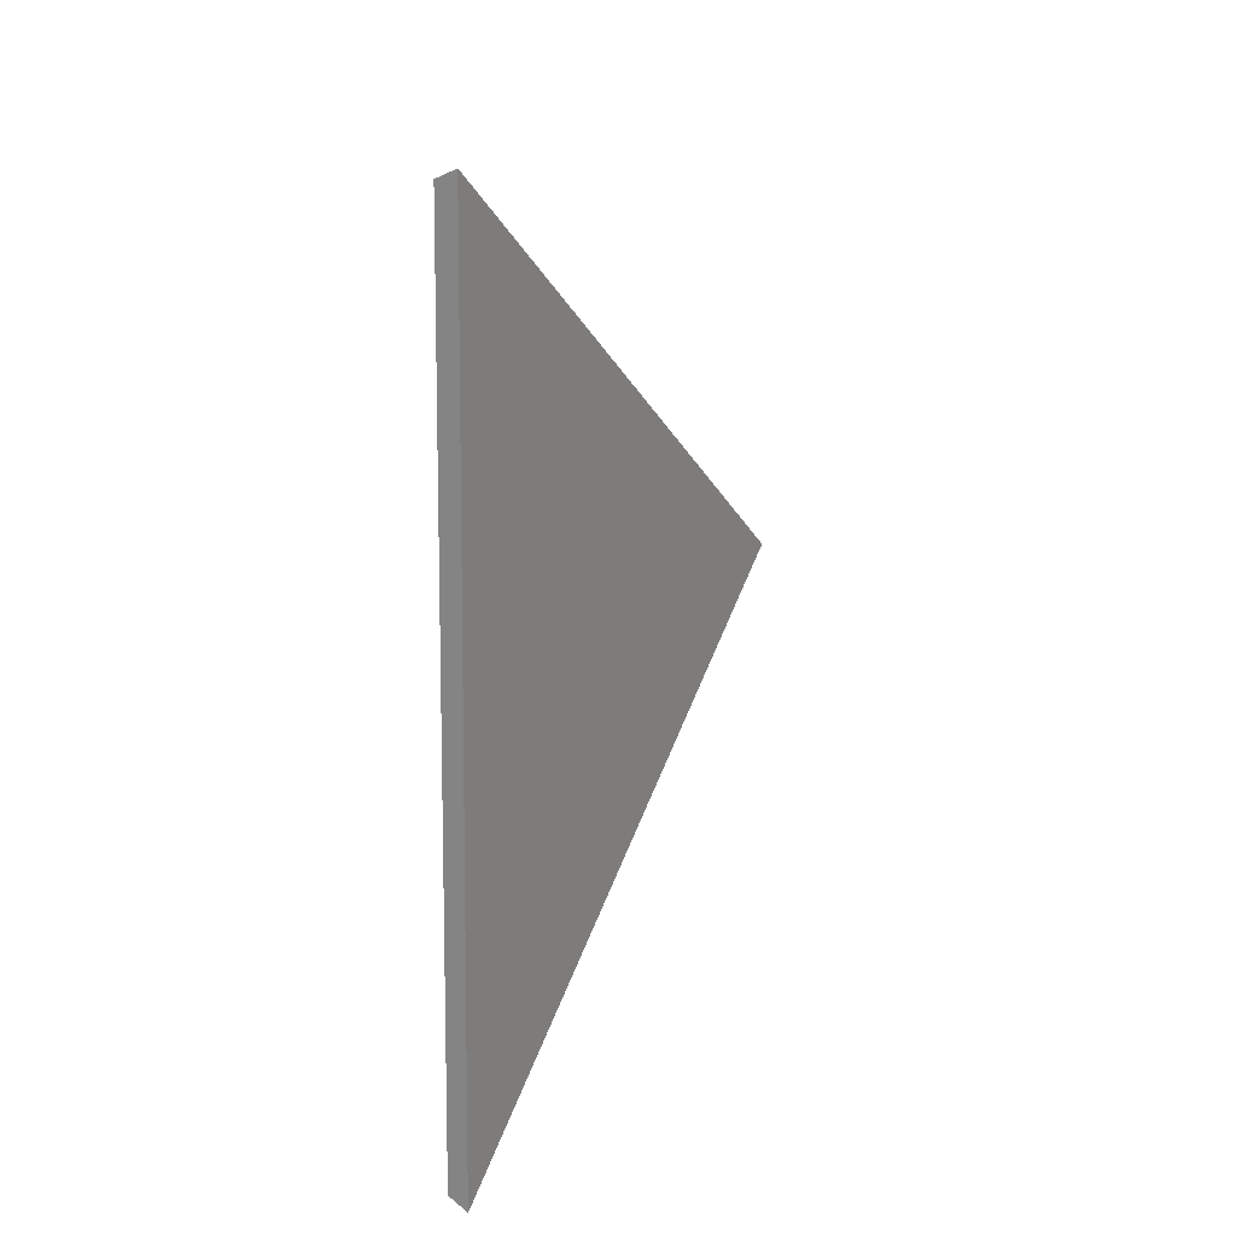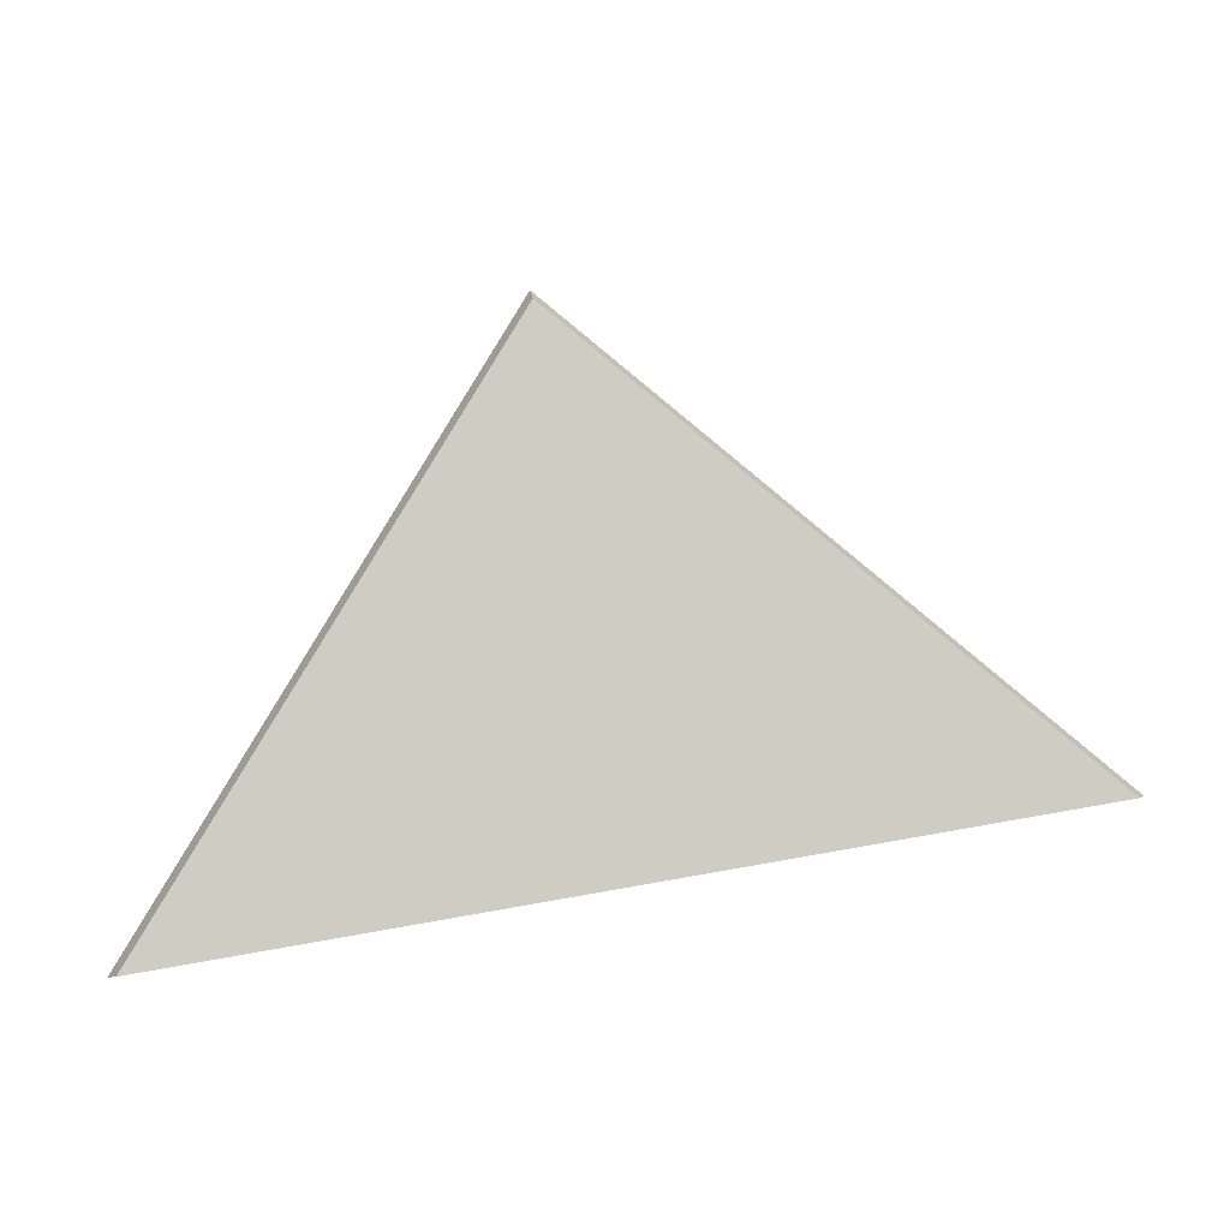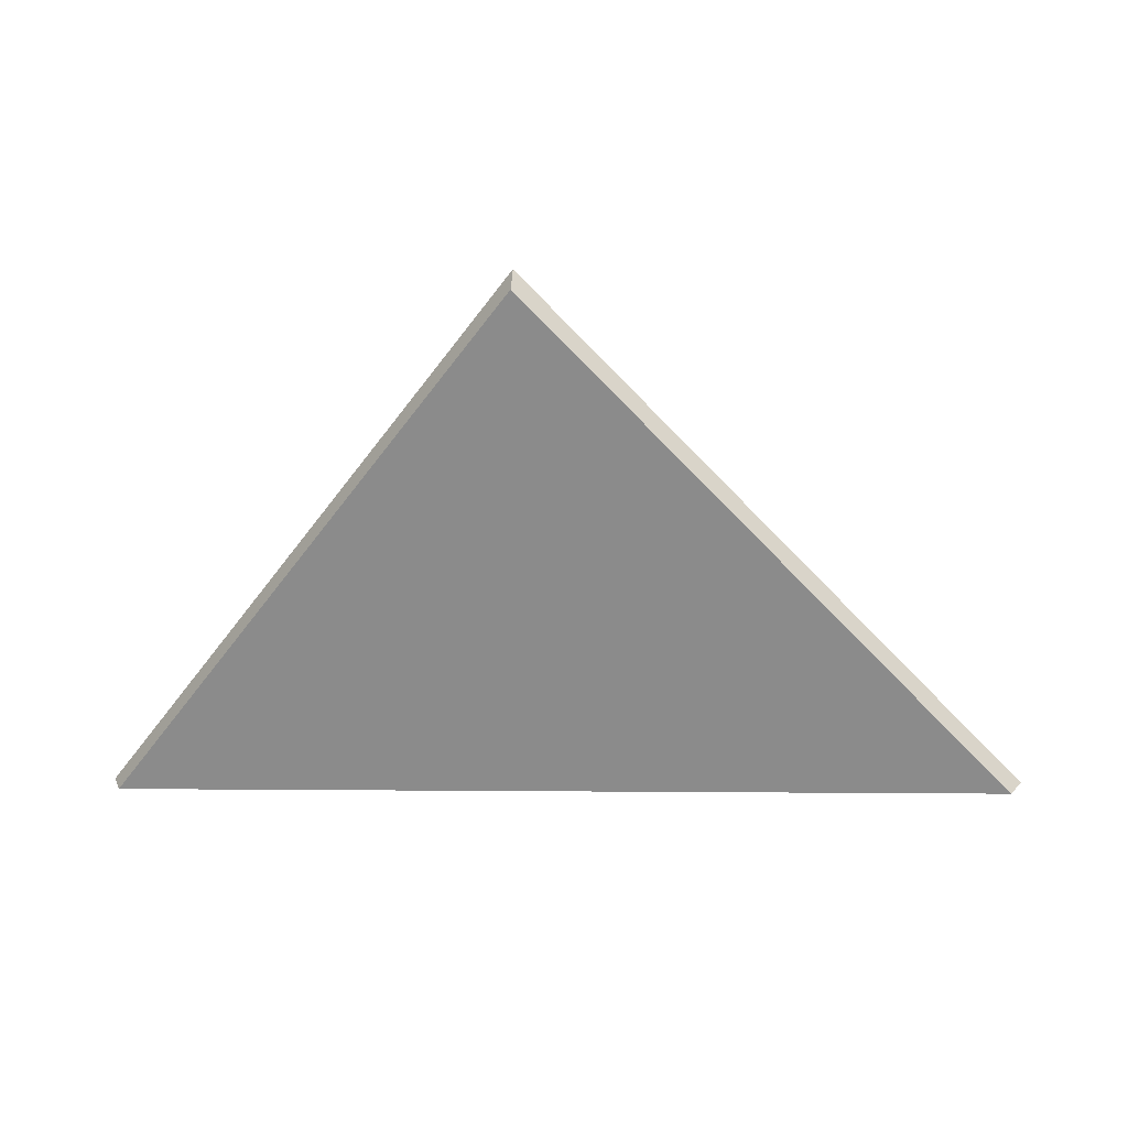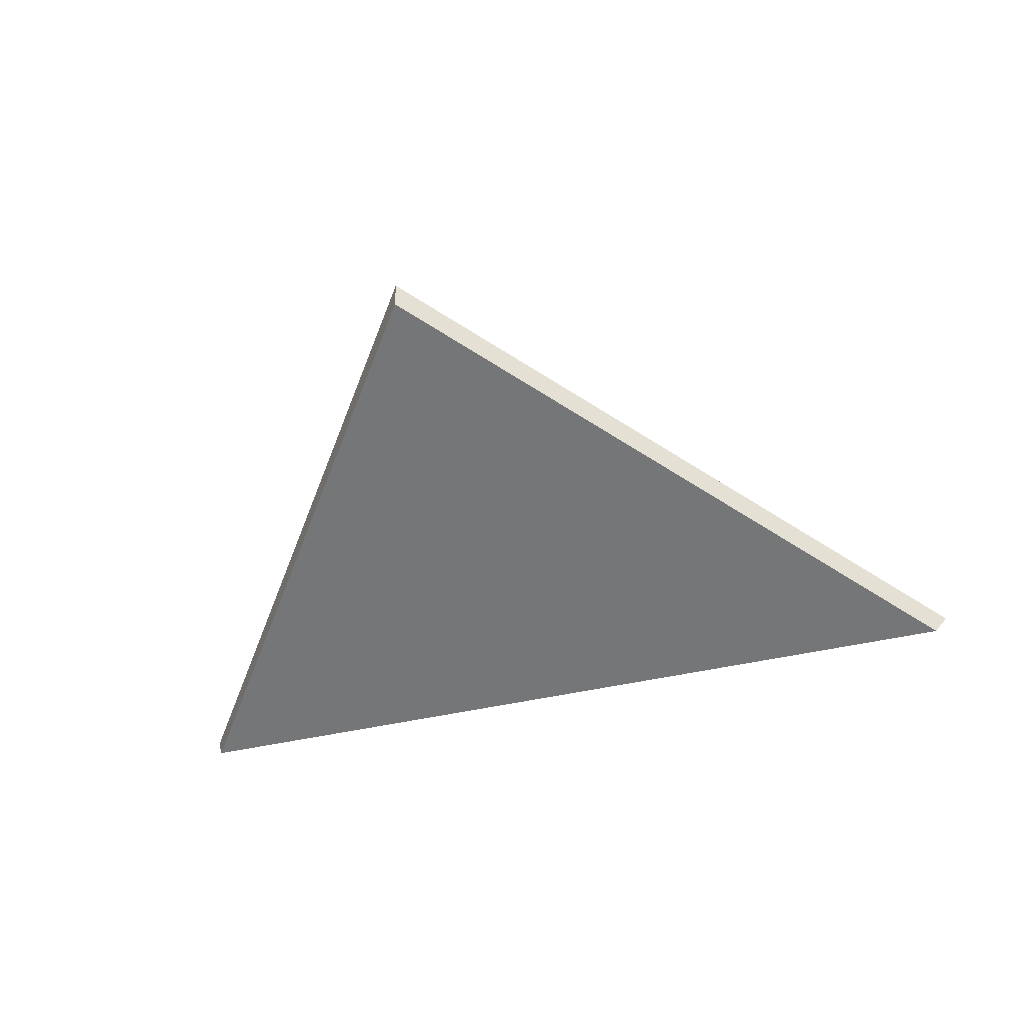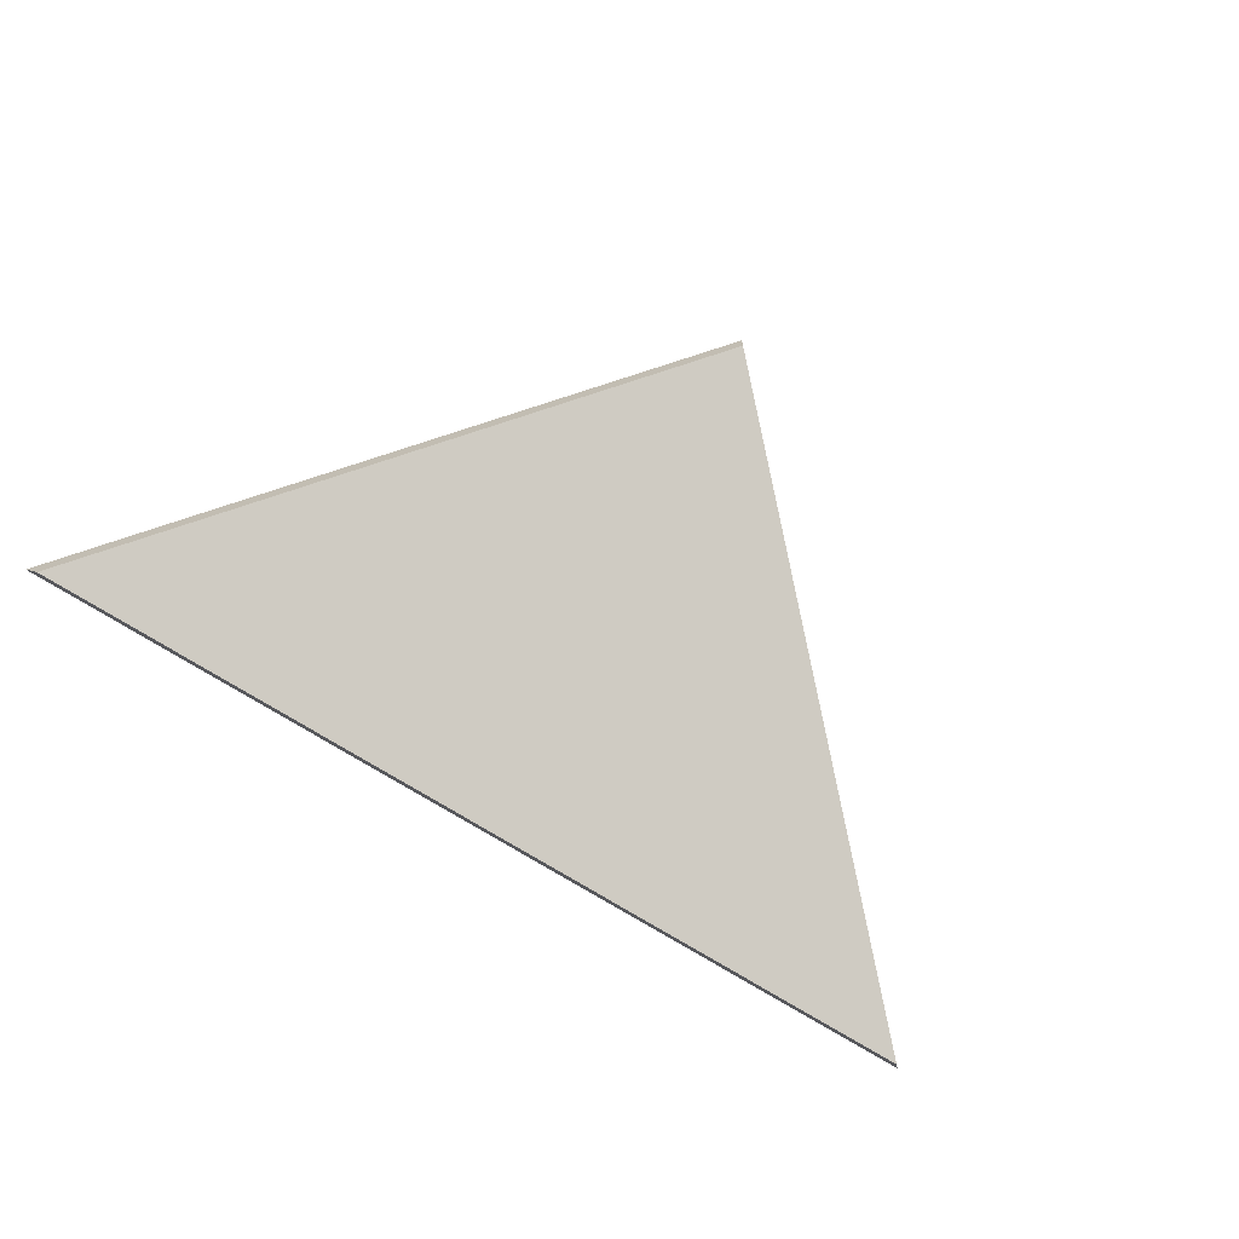
<metadata>
{"format":"obj","ext":"obj","renderer":"f3d","projection":"perspective","resolution":1024,"background":"white","views":[{"elev":-61.0,"azim":89.1,"up":"+Z"},{"elev":24.9,"azim":-7.9,"up":"+Z"},{"elev":55.0,"azim":4.1,"up":"+Z"},{"elev":-30.4,"azim":15.6,"up":"+Y"},{"elev":-71.2,"azim":-39.0,"up":"+Y"}]}
</metadata>
<code>
v -6.576 0.1957 -4.235
v -6.498 0.1957 -4.226
v -6.542 0.2186 -4.191
v -6.542 0.2208 -4.191
v -6.542 0.2186 -4.191
v -6.498 0.1957 -4.226
v -6.497 0.1973 -4.226
v -6.497 0.1973 -4.226
v -6.498 0.1957 -4.226
v -6.576 0.1957 -4.235
v -6.577 0.1973 -4.236
v -6.577 0.1973 -4.236
v -6.576 0.1957 -4.235
v -6.542 0.2186 -4.191
v -6.542 0.2208 -4.191
v -6.542 0.2208 -4.191
v -6.497 0.1973 -4.226
v -6.577 0.1973 -4.236
f 1 2 3
f 4 5 6
f 4 6 7
f 8 9 10
f 8 10 11
f 12 13 14
f 12 14 15
f 16 17 18

</code>
